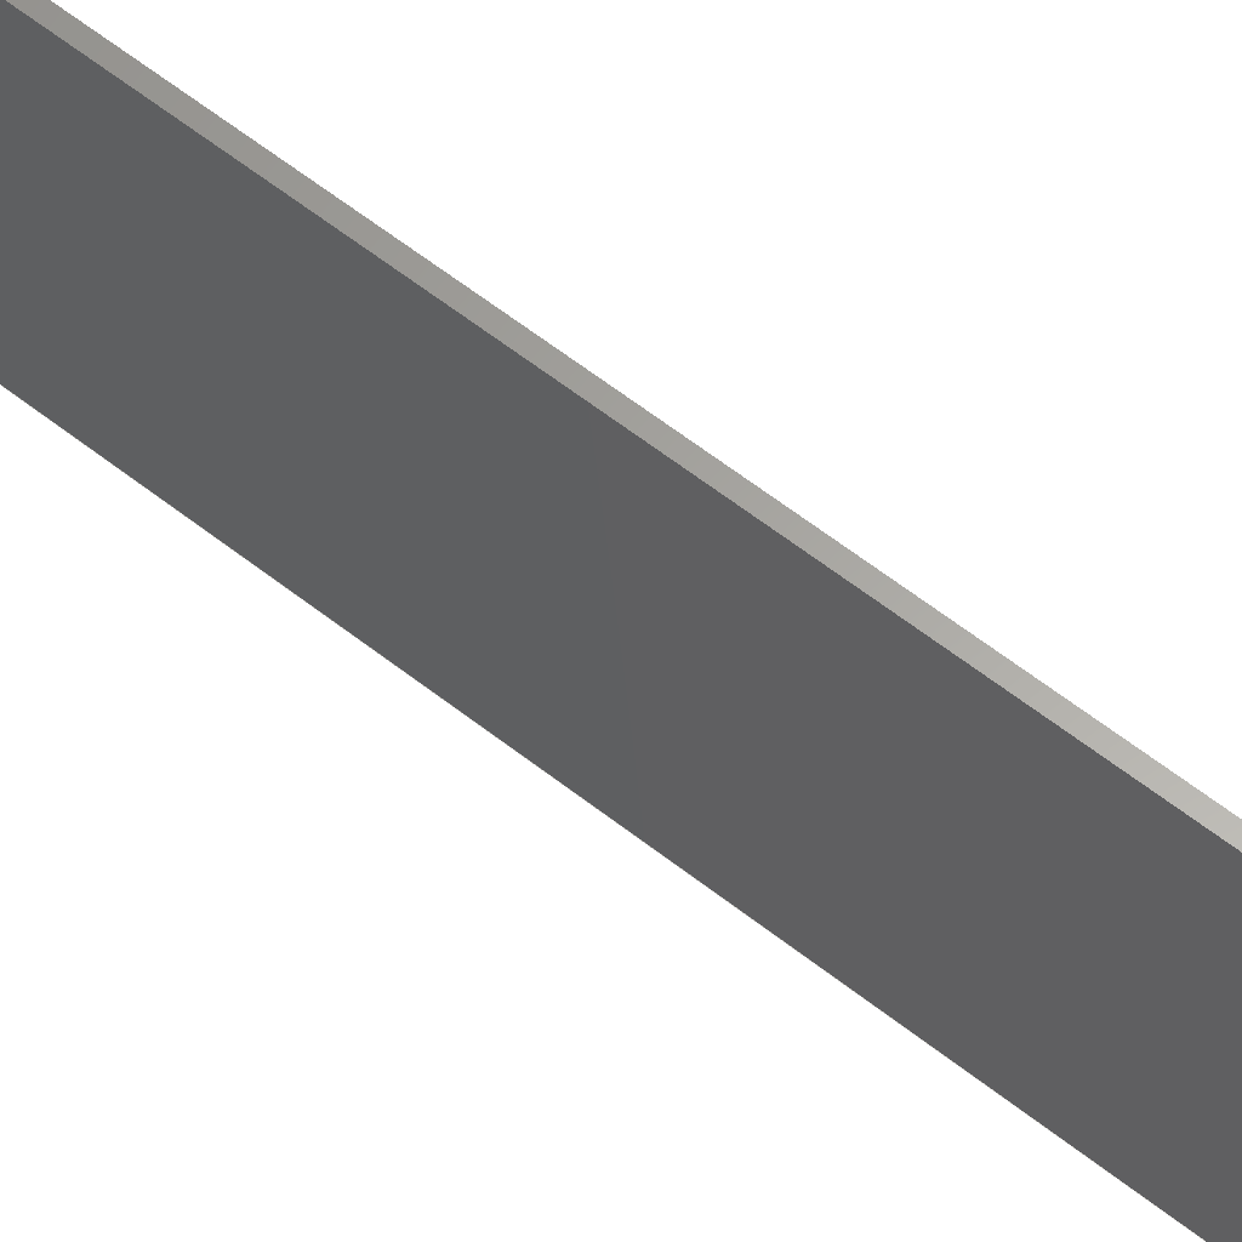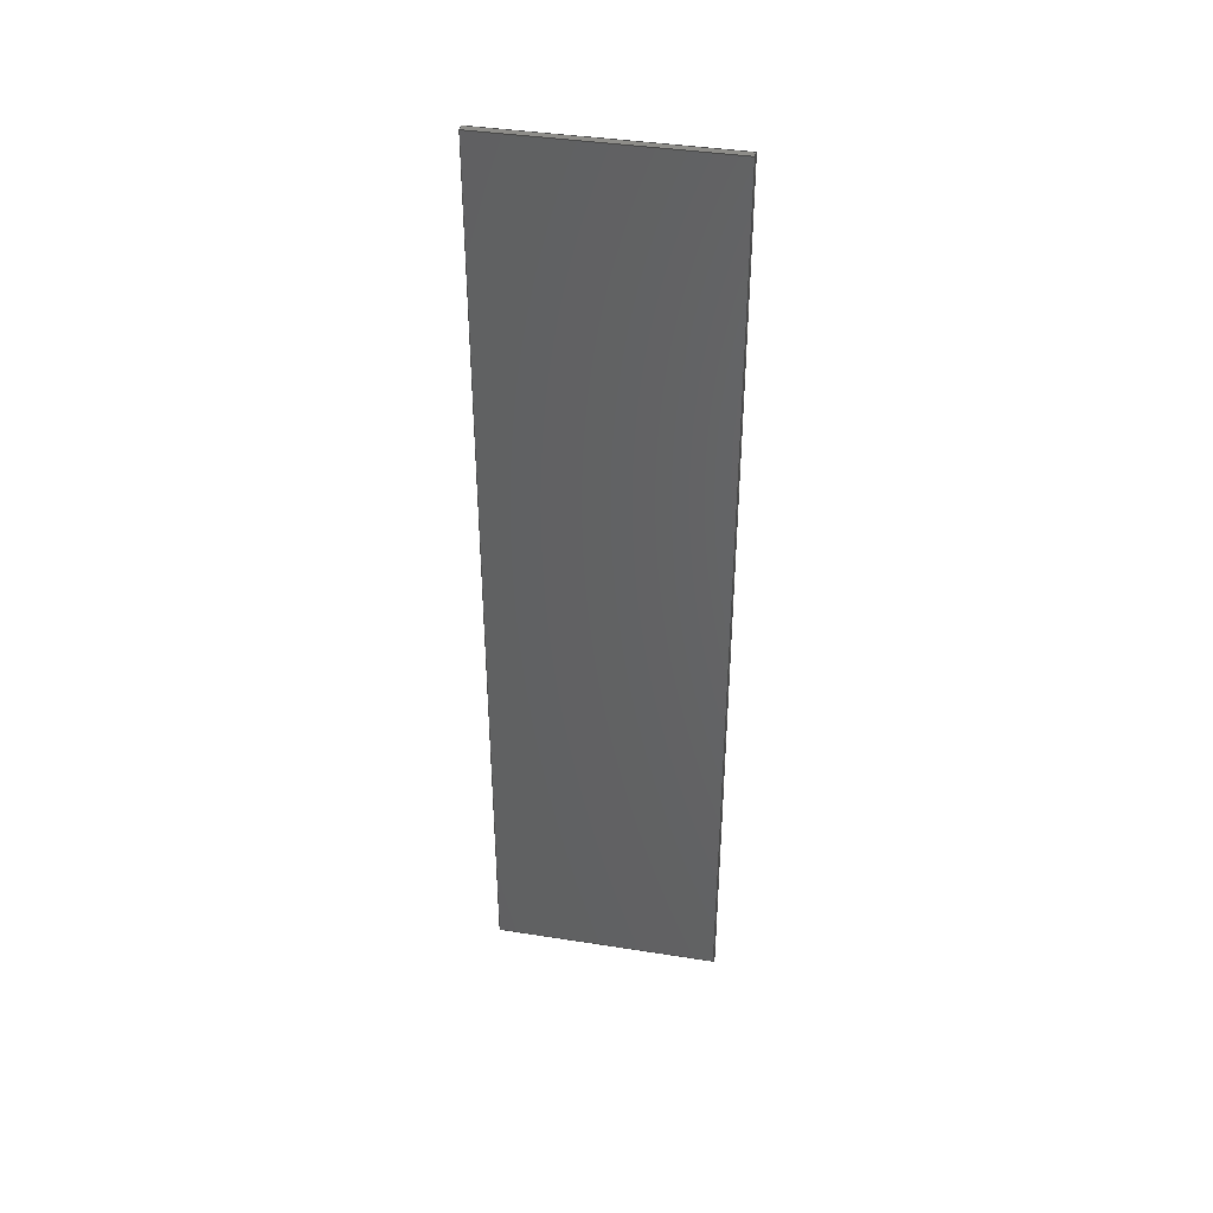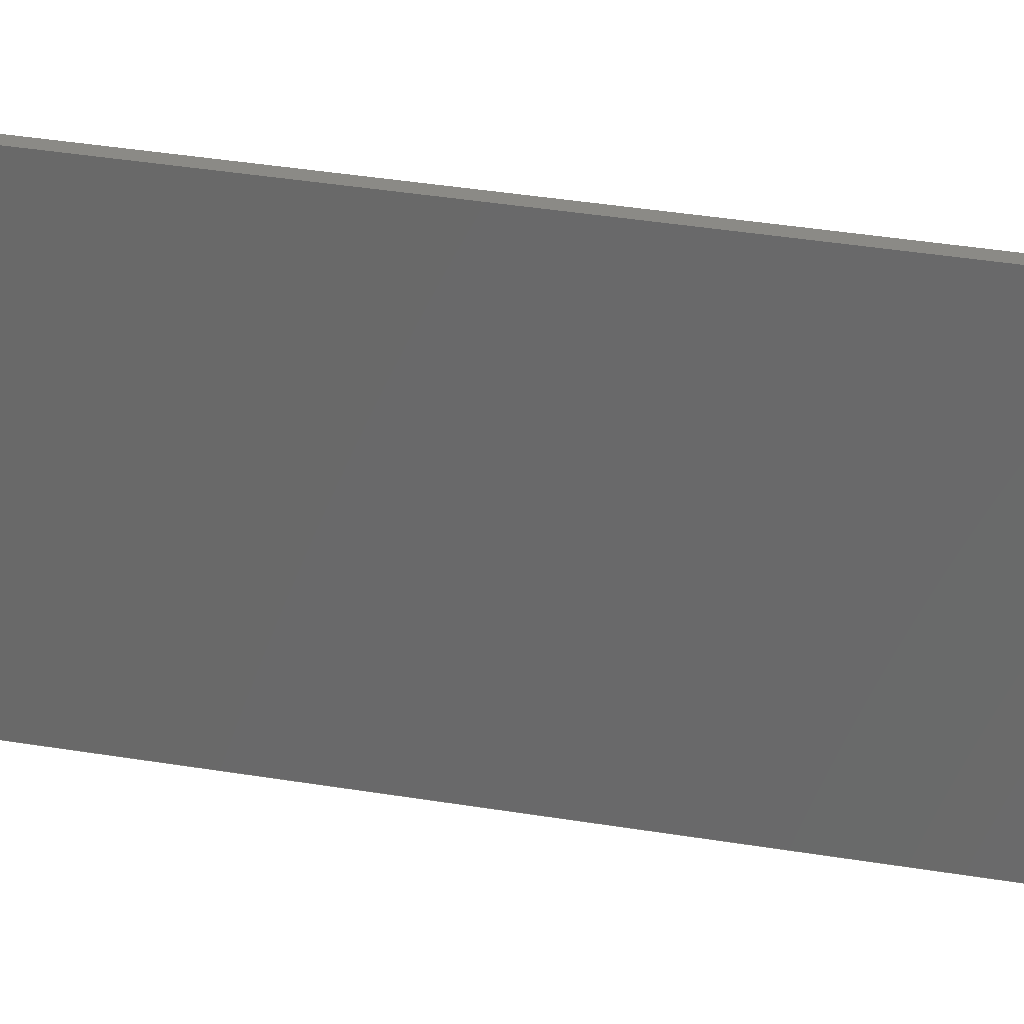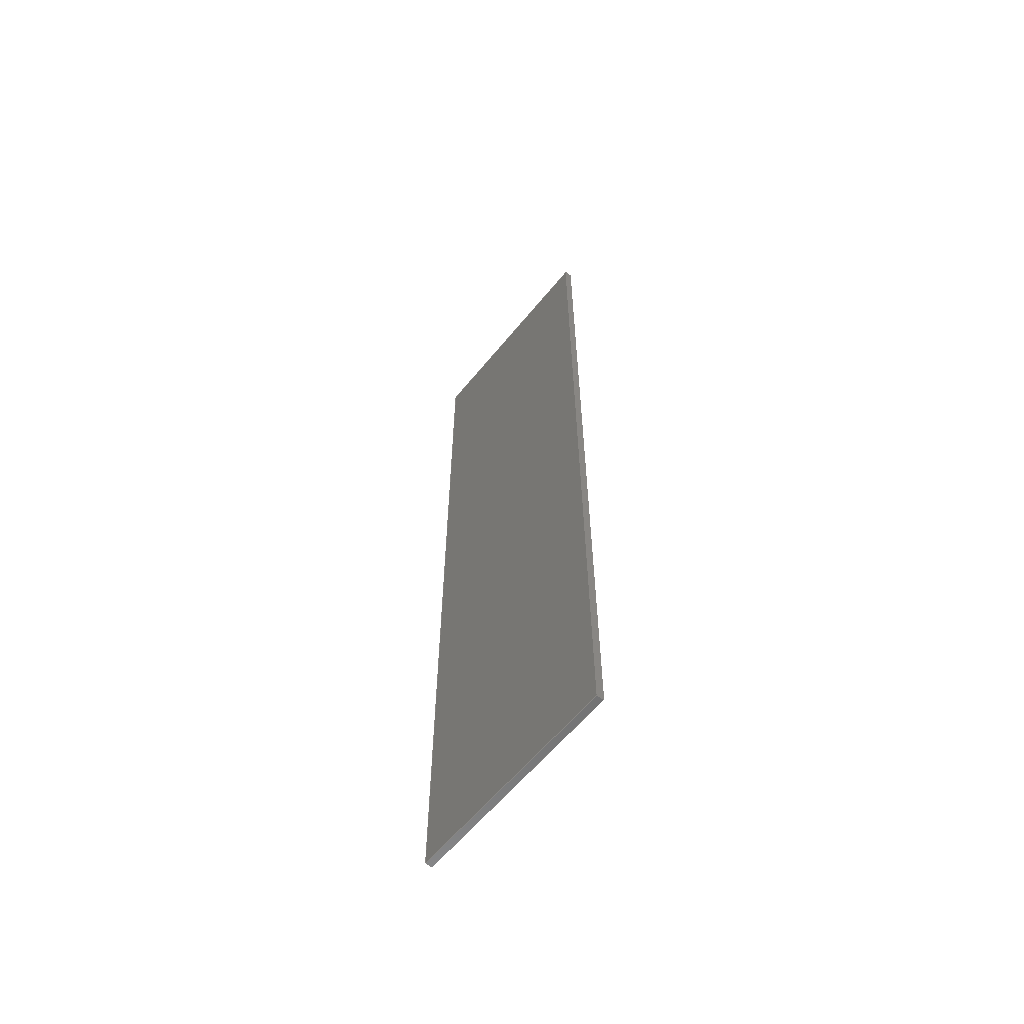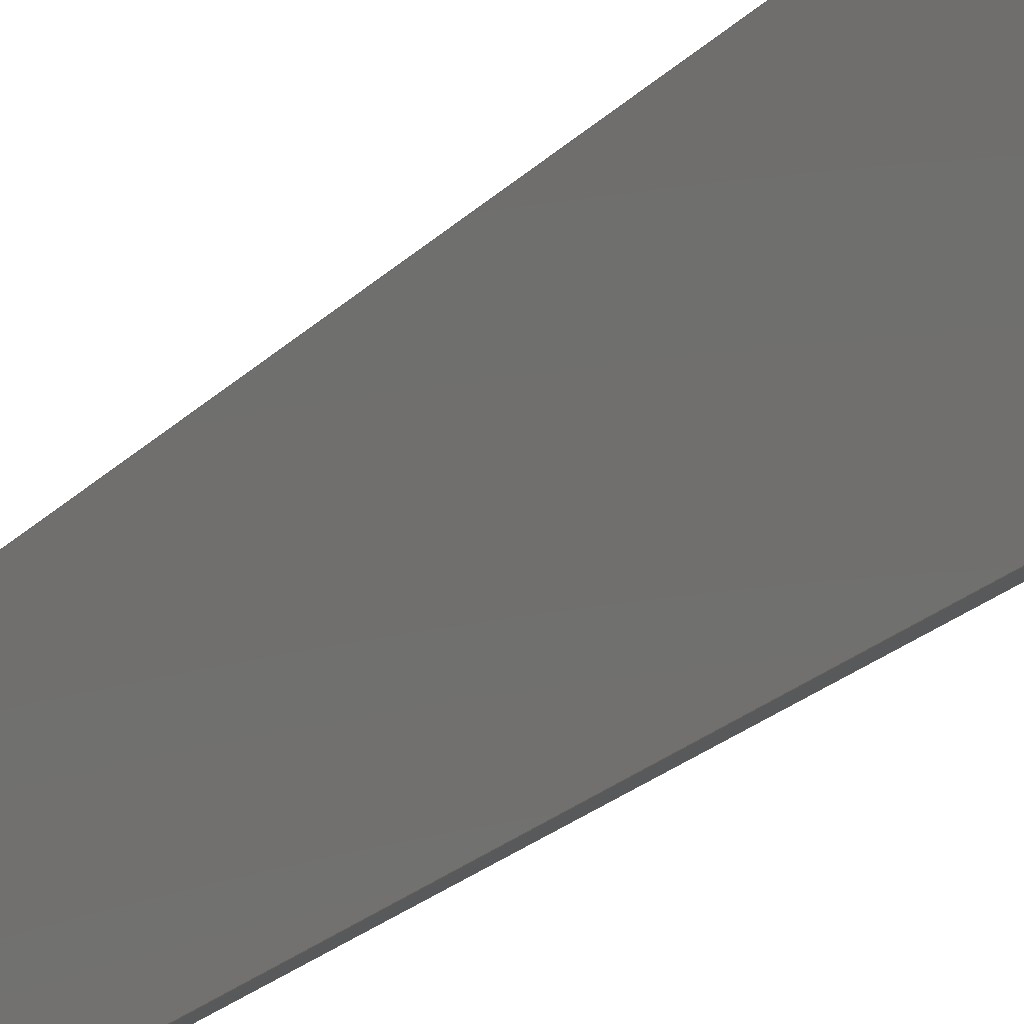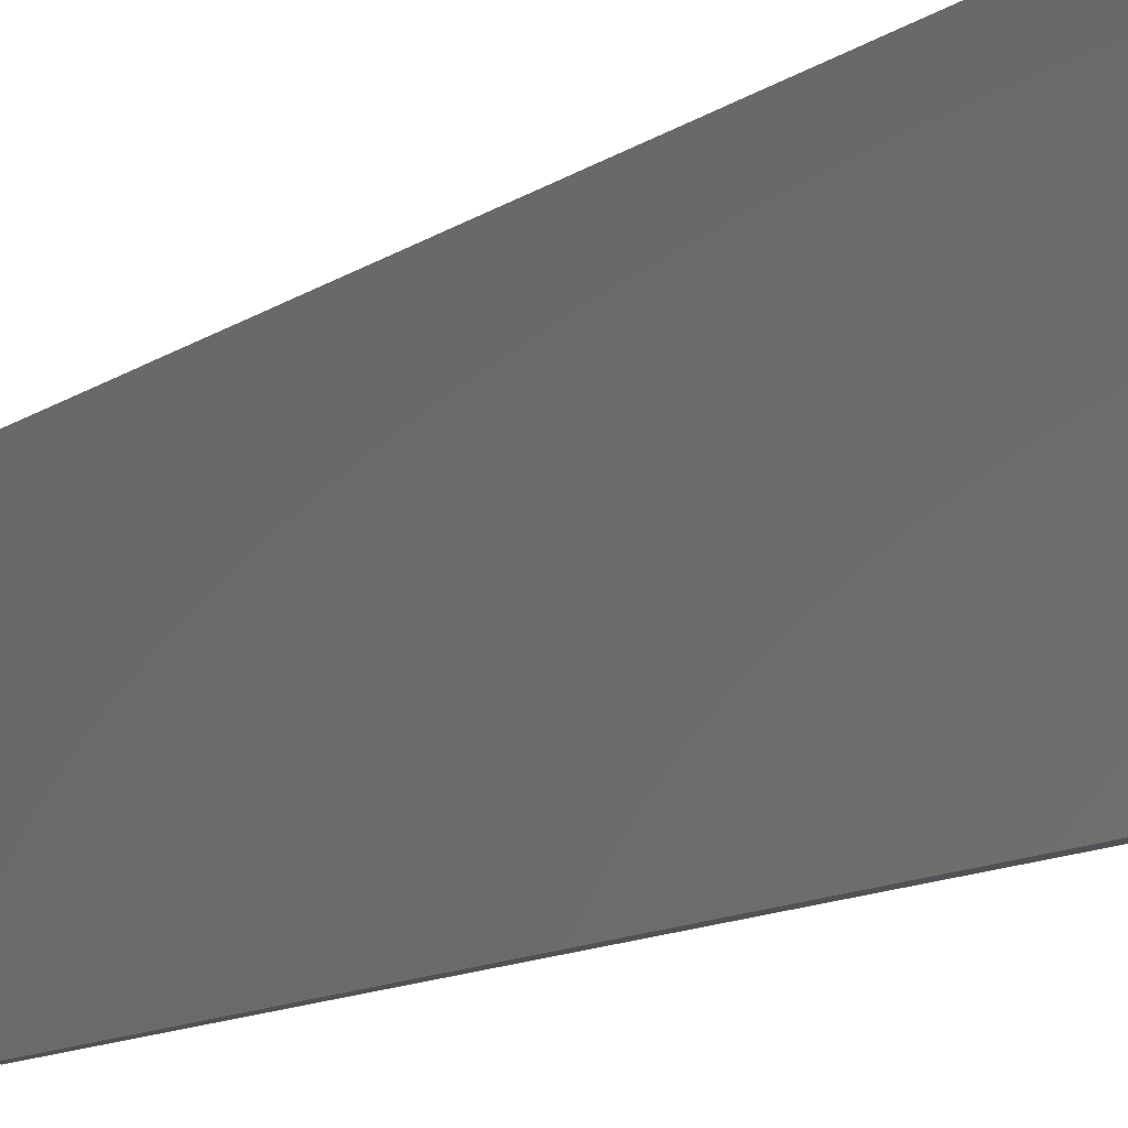
<metadata>
{"format":"step","ext":"step","renderer":"f3d","projection":"perspective","resolution":1024,"background":"white","views":[{"elev":62.0,"azim":-51.6,"up":"+Z"},{"elev":40.0,"azim":101.0,"up":"+Y"},{"elev":30.8,"azim":104.1,"up":"+Z"},{"elev":-60.4,"azim":-39.0,"up":"+Y"},{"elev":-21.9,"azim":149.2,"up":"+Z"},{"elev":-9.1,"azim":153.8,"up":"+Z"}]}
</metadata>
<code>
ISO-10303-21;
DATA;
#1=MECHANICAL_DESIGN_GEOMETRIC_PRESENTATION_REPRESENTATION('',(#8),#188);
#2=ITEM_DEFINED_TRANSFORMATION($,$,#116,#123);
#3=(
REPRESENTATION_RELATIONSHIP($,$,#199,#198)
REPRESENTATION_RELATIONSHIP_WITH_TRANSFORMATION(#2)
SHAPE_REPRESENTATION_RELATIONSHIP()
);
#4=CONTEXT_DEPENDENT_SHAPE_REPRESENTATION(#3,#197);
#5=NEXT_ASSEMBLY_USAGE_OCCURRENCE('Component2:1','Component2:1',
'Component2:1',#201,#202,'Component2:1');
#6=SHAPE_REPRESENTATION_RELATIONSHIP('SRR','None',#199,#7);
#7=ADVANCED_BREP_SHAPE_REPRESENTATION('',(#9),#187);
#8=STYLED_ITEM('',(#213),#9);
#9=MANIFOLD_SOLID_BREP('Body1',#102);
#10=FACE_OUTER_BOUND('',#16,.T.);
#11=FACE_OUTER_BOUND('',#17,.T.);
#12=FACE_OUTER_BOUND('',#18,.T.);
#13=FACE_OUTER_BOUND('',#19,.T.);
#14=FACE_OUTER_BOUND('',#20,.T.);
#15=FACE_OUTER_BOUND('',#21,.T.);
#16=EDGE_LOOP('',(#66,#67,#68,#69));
#17=EDGE_LOOP('',(#70,#71,#72,#73));
#18=EDGE_LOOP('',(#74,#75,#76,#77));
#19=EDGE_LOOP('',(#78,#79,#80,#81));
#20=EDGE_LOOP('',(#82,#83,#84,#85));
#21=EDGE_LOOP('',(#86,#87,#88,#89));
#22=LINE('',#159,#34);
#23=LINE('',#161,#35);
#24=LINE('',#163,#36);
#25=LINE('',#164,#37);
#26=LINE('',#167,#38);
#27=LINE('',#169,#39);
#28=LINE('',#170,#40);
#29=LINE('',#173,#41);
#30=LINE('',#175,#42);
#31=LINE('',#176,#43);
#32=LINE('',#178,#44);
#33=LINE('',#179,#45);
#34=VECTOR('',#130,10);
#35=VECTOR('',#131,10);
#36=VECTOR('',#132,10);
#37=VECTOR('',#133,10);
#38=VECTOR('',#136,10);
#39=VECTOR('',#137,10);
#40=VECTOR('',#138,10);
#41=VECTOR('',#141,10);
#42=VECTOR('',#142,10);
#43=VECTOR('',#143,10);
#44=VECTOR('',#146,10);
#45=VECTOR('',#147,10);
#46=VERTEX_POINT('',#157);
#47=VERTEX_POINT('',#158);
#48=VERTEX_POINT('',#160);
#49=VERTEX_POINT('',#162);
#50=VERTEX_POINT('',#166);
#51=VERTEX_POINT('',#168);
#52=VERTEX_POINT('',#172);
#53=VERTEX_POINT('',#174);
#54=EDGE_CURVE('',#46,#47,#22,.T.);
#55=EDGE_CURVE('',#46,#48,#23,.T.);
#56=EDGE_CURVE('',#49,#48,#24,.T.);
#57=EDGE_CURVE('',#47,#49,#25,.T.);
#58=EDGE_CURVE('',#47,#50,#26,.T.);
#59=EDGE_CURVE('',#51,#49,#27,.T.);
#60=EDGE_CURVE('',#50,#51,#28,.T.);
#61=EDGE_CURVE('',#50,#52,#29,.T.);
#62=EDGE_CURVE('',#53,#51,#30,.T.);
#63=EDGE_CURVE('',#52,#53,#31,.T.);
#64=EDGE_CURVE('',#52,#46,#32,.T.);
#65=EDGE_CURVE('',#48,#53,#33,.T.);
#66=ORIENTED_EDGE('',*,*,#54,.F.);
#67=ORIENTED_EDGE('',*,*,#55,.T.);
#68=ORIENTED_EDGE('',*,*,#56,.F.);
#69=ORIENTED_EDGE('',*,*,#57,.F.);
#70=ORIENTED_EDGE('',*,*,#58,.F.);
#71=ORIENTED_EDGE('',*,*,#57,.T.);
#72=ORIENTED_EDGE('',*,*,#59,.F.);
#73=ORIENTED_EDGE('',*,*,#60,.F.);
#74=ORIENTED_EDGE('',*,*,#61,.F.);
#75=ORIENTED_EDGE('',*,*,#60,.T.);
#76=ORIENTED_EDGE('',*,*,#62,.F.);
#77=ORIENTED_EDGE('',*,*,#63,.F.);
#78=ORIENTED_EDGE('',*,*,#64,.F.);
#79=ORIENTED_EDGE('',*,*,#63,.T.);
#80=ORIENTED_EDGE('',*,*,#65,.F.);
#81=ORIENTED_EDGE('',*,*,#55,.F.);
#82=ORIENTED_EDGE('',*,*,#65,.T.);
#83=ORIENTED_EDGE('',*,*,#62,.T.);
#84=ORIENTED_EDGE('',*,*,#59,.T.);
#85=ORIENTED_EDGE('',*,*,#56,.T.);
#86=ORIENTED_EDGE('',*,*,#64,.T.);
#87=ORIENTED_EDGE('',*,*,#54,.T.);
#88=ORIENTED_EDGE('',*,*,#58,.T.);
#89=ORIENTED_EDGE('',*,*,#61,.T.);
#90=PLANE('',#117);
#91=PLANE('',#118);
#92=PLANE('',#119);
#93=PLANE('',#120);
#94=PLANE('',#121);
#95=PLANE('',#122);
#96=ADVANCED_FACE('',(#10),#90,.T.);
#97=ADVANCED_FACE('',(#11),#91,.T.);
#98=ADVANCED_FACE('',(#12),#92,.T.);
#99=ADVANCED_FACE('',(#13),#93,.T.);
#100=ADVANCED_FACE('',(#14),#94,.T.);
#101=ADVANCED_FACE('',(#15),#95,.F.);
#102=CLOSED_SHELL('',(#96,#97,#98,#99,#100,#101));
#103=DERIVED_UNIT_ELEMENT(#105,1);
#104=DERIVED_UNIT_ELEMENT(#190,-3);
#105=(
MASS_UNIT()
NAMED_UNIT(*)
SI_UNIT(.KILO.,.GRAM.)
);
#106=DERIVED_UNIT((#103,#104));
#107=MEASURE_REPRESENTATION_ITEM('density measure',
POSITIVE_RATIO_MEASURE(952),#106);
#108=PROPERTY_DEFINITION_REPRESENTATION(#113,#110);
#109=PROPERTY_DEFINITION_REPRESENTATION(#114,#111);
#110=REPRESENTATION('material name',(#112),#187);
#111=REPRESENTATION('density',(#107),#187);
#112=DESCRIPTIVE_REPRESENTATION_ITEM('Plastic, Opaque Black',
'Plastic, Opaque Black');
#113=PROPERTY_DEFINITION('material property','material name',#202);
#114=PROPERTY_DEFINITION('material property','density of part',#202);
#115=AXIS2_PLACEMENT_3D('placement',#154,#124,#125);
#116=AXIS2_PLACEMENT_3D('placement',#155,#126,#127);
#117=AXIS2_PLACEMENT_3D('',#156,#128,#129);
#118=AXIS2_PLACEMENT_3D('',#165,#134,#135);
#119=AXIS2_PLACEMENT_3D('',#171,#139,#140);
#120=AXIS2_PLACEMENT_3D('',#177,#144,#145);
#121=AXIS2_PLACEMENT_3D('',#180,#148,#149);
#122=AXIS2_PLACEMENT_3D('',#181,#150,#151);
#123=AXIS2_PLACEMENT_3D('',#182,#152,#153);
#124=DIRECTION('axis',(0,0,1));
#125=DIRECTION('refdir',(1,0,0));
#126=DIRECTION('axis',(0,0,1));
#127=DIRECTION('refdir',(1,0,0));
#128=DIRECTION('center_axis',(1,0,0));
#129=DIRECTION('ref_axis',(0,-1,0));
#130=DIRECTION('',(0,1,0));
#131=DIRECTION('',(0,0,-1));
#132=DIRECTION('',(0,-1,0));
#133=DIRECTION('',(0,0,-1));
#134=DIRECTION('center_axis',(0,1,0));
#135=DIRECTION('ref_axis',(1,0,0));
#136=DIRECTION('',(-1,0,0));
#137=DIRECTION('',(1,0,0));
#138=DIRECTION('',(0,0,-1));
#139=DIRECTION('center_axis',(-1,0,0));
#140=DIRECTION('ref_axis',(0,1,0));
#141=DIRECTION('',(0,-1,0));
#142=DIRECTION('',(0,1,0));
#143=DIRECTION('',(0,0,-1));
#144=DIRECTION('center_axis',(0,-1,0));
#145=DIRECTION('ref_axis',(-1,0,0));
#146=DIRECTION('',(1,0,0));
#147=DIRECTION('',(-1,0,0));
#148=DIRECTION('center_axis',(0,0,-1));
#149=DIRECTION('ref_axis',(-1,0,0));
#150=DIRECTION('center_axis',(0,0,-1));
#151=DIRECTION('ref_axis',(1,0,0));
#152=DIRECTION('',(0,0,1));
#153=DIRECTION('',(1,0,0));
#154=CARTESIAN_POINT('',(0,0,0));
#155=CARTESIAN_POINT('',(0,0,0));
#156=CARTESIAN_POINT('Origin',(527.6,693.5,170));
#157=CARTESIAN_POINT('',(527.6,6.5,170));
#158=CARTESIAN_POINT('',(527.6,693.5,170));
#159=CARTESIAN_POINT('',(527.6,6.5,170));
#160=CARTESIAN_POINT('',(527.6,6.5,0));
#161=CARTESIAN_POINT('',(527.6,6.5,170));
#162=CARTESIAN_POINT('',(527.6,693.5,0));
#163=CARTESIAN_POINT('',(527.6,6.5,0));
#164=CARTESIAN_POINT('',(527.6,693.5,170));
#165=CARTESIAN_POINT('Origin',(522.4,693.5,170));
#166=CARTESIAN_POINT('',(522.4,693.5,170));
#167=CARTESIAN_POINT('',(527.6,693.5,170));
#168=CARTESIAN_POINT('',(522.4,693.5,0));
#169=CARTESIAN_POINT('',(527.6,693.5,0));
#170=CARTESIAN_POINT('',(522.4,693.5,170));
#171=CARTESIAN_POINT('Origin',(522.4,6.5,170));
#172=CARTESIAN_POINT('',(522.4,6.5,170));
#173=CARTESIAN_POINT('',(522.4,693.5,170));
#174=CARTESIAN_POINT('',(522.4,6.5,0));
#175=CARTESIAN_POINT('',(522.4,693.5,0));
#176=CARTESIAN_POINT('',(522.4,6.5,170));
#177=CARTESIAN_POINT('Origin',(527.6,6.5,170));
#178=CARTESIAN_POINT('',(522.4,6.5,170));
#179=CARTESIAN_POINT('',(522.4,6.5,0));
#180=CARTESIAN_POINT('Origin',(262.5,350,0));
#181=CARTESIAN_POINT('Origin',(262.5,350,170));
#182=CARTESIAN_POINT('',(0,0,0));
#183=UNCERTAINTY_MEASURE_WITH_UNIT(LENGTH_MEASURE(0.01),#189,
'DISTANCE_ACCURACY_VALUE',
'Maximum model space distance between geometric entities at asserted c
onnectivities');
#184=UNCERTAINTY_MEASURE_WITH_UNIT(LENGTH_MEASURE(0.01),#189,
'DISTANCE_ACCURACY_VALUE',
'Maximum model space distance between geometric entities at asserted c
onnectivities');
#185=UNCERTAINTY_MEASURE_WITH_UNIT(LENGTH_MEASURE(0.01),#189,
'DISTANCE_ACCURACY_VALUE',
'Maximum model space distance between geometric entities at asserted c
onnectivities');
#186=(
GEOMETRIC_REPRESENTATION_CONTEXT(3)
GLOBAL_UNCERTAINTY_ASSIGNED_CONTEXT((#183))
GLOBAL_UNIT_ASSIGNED_CONTEXT((#189,#191,#192))
REPRESENTATION_CONTEXT('','3D')
);
#187=(
GEOMETRIC_REPRESENTATION_CONTEXT(3)
GLOBAL_UNCERTAINTY_ASSIGNED_CONTEXT((#184))
GLOBAL_UNIT_ASSIGNED_CONTEXT((#189,#191,#192))
REPRESENTATION_CONTEXT('','3D')
);
#188=(
GEOMETRIC_REPRESENTATION_CONTEXT(3)
GLOBAL_UNCERTAINTY_ASSIGNED_CONTEXT((#185))
GLOBAL_UNIT_ASSIGNED_CONTEXT((#189,#191,#192))
REPRESENTATION_CONTEXT('','3D')
);
#189=(
LENGTH_UNIT()
NAMED_UNIT(*)
SI_UNIT(.MILLI.,.METRE.)
);
#190=(
LENGTH_UNIT()
NAMED_UNIT(*)
SI_UNIT($,.METRE.)
);
#191=(
NAMED_UNIT(*)
PLANE_ANGLE_UNIT()
SI_UNIT($,.RADIAN.)
);
#192=(
NAMED_UNIT(*)
SI_UNIT($,.STERADIAN.)
SOLID_ANGLE_UNIT()
);
#193=SHAPE_DEFINITION_REPRESENTATION(#195,#198);
#194=SHAPE_DEFINITION_REPRESENTATION(#196,#199);
#195=PRODUCT_DEFINITION_SHAPE('',$,#201);
#196=PRODUCT_DEFINITION_SHAPE('',$,#202);
#197=PRODUCT_DEFINITION_SHAPE($,$,#5);
#198=SHAPE_REPRESENTATION('',(#115,#123),#186);
#199=SHAPE_REPRESENTATION('',(#116),#187);
#200=PRODUCT_DEFINITION_CONTEXT('part definition',#208,'design');
#201=PRODUCT_DEFINITION('Side panel 3','Side panel 3',#203,#200);
#202=PRODUCT_DEFINITION('Component2','Component2',#204,#200);
#203=PRODUCT_DEFINITION_FORMATION('',$,#210);
#204=PRODUCT_DEFINITION_FORMATION('',$,#211);
#205=PRODUCT_RELATED_PRODUCT_CATEGORY('Side panel 3','Side panel 3',(#210));
#206=PRODUCT_RELATED_PRODUCT_CATEGORY('Component2','Component2',(#211));
#207=APPLICATION_PROTOCOL_DEFINITION('international standard',
'automotive_design',2009,#208);
#208=APPLICATION_CONTEXT(
'Core Data for Automotive Mechanical Design Process');
#209=PRODUCT_CONTEXT('part definition',#208,'mechanical');
#210=PRODUCT('Side panel 3','Side panel 3',$,(#209));
#211=PRODUCT('Component2','Component2',$,(#209));
#212=PRESENTATION_STYLE_ASSIGNMENT((#214));
#213=PRESENTATION_STYLE_ASSIGNMENT((#215));
#214=SURFACE_STYLE_USAGE(.BOTH.,#216);
#215=SURFACE_STYLE_USAGE(.BOTH.,#217);
#216=SURFACE_SIDE_STYLE('',(#218));
#217=SURFACE_SIDE_STYLE('',(#219));
#218=SURFACE_STYLE_FILL_AREA(#220);
#219=SURFACE_STYLE_FILL_AREA(#221);
#220=FILL_AREA_STYLE('Steel - Satin',(#222));
#221=FILL_AREA_STYLE('Plastic - Glossy (Black)',(#223));
#222=FILL_AREA_STYLE_COLOUR('Steel - Satin',#224);
#223=FILL_AREA_STYLE_COLOUR('Plastic - Glossy (Black)',#225);
#224=COLOUR_RGB('Steel - Satin',0.6275,0.6275,0.6275);
#225=COLOUR_RGB('Plastic - Glossy (Black)',0.09804,0.09804,
0.09804);
ENDSEC;
END-ISO-10303-21;

</code>
